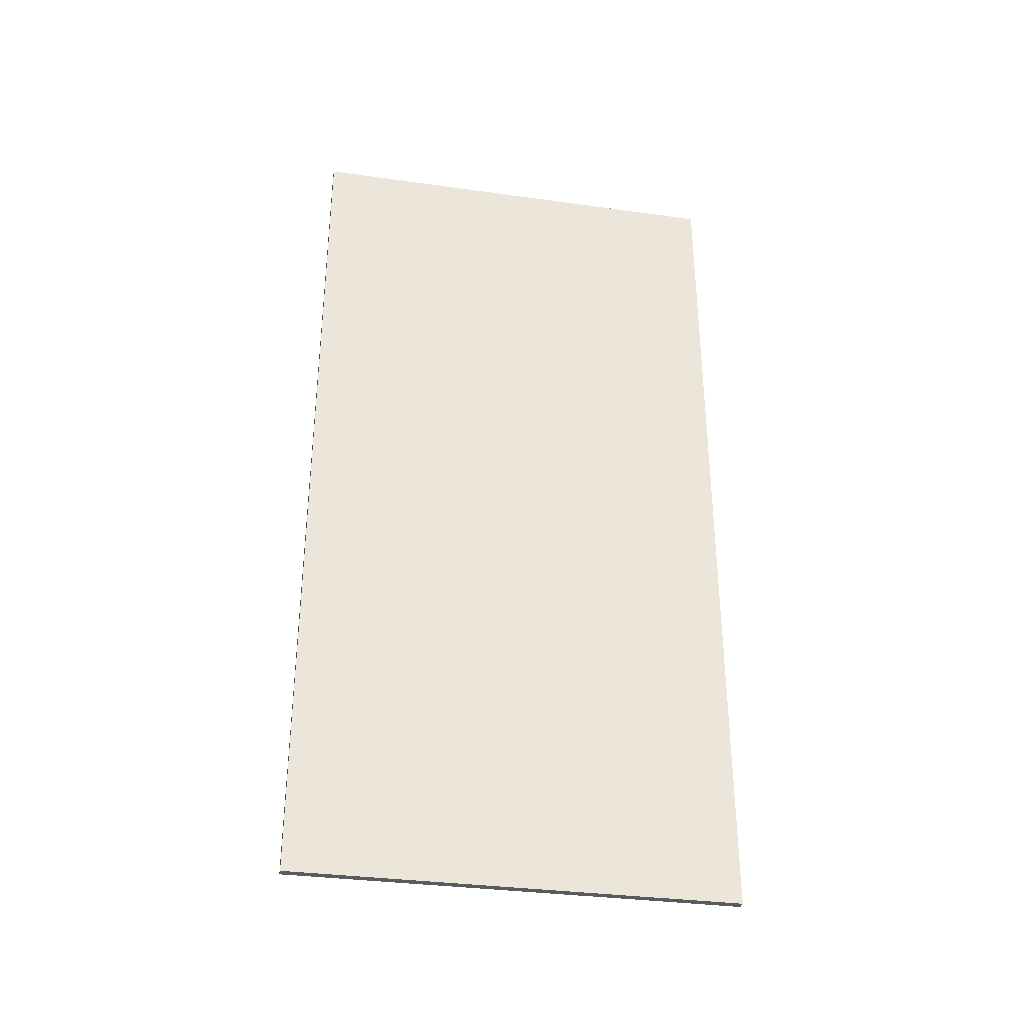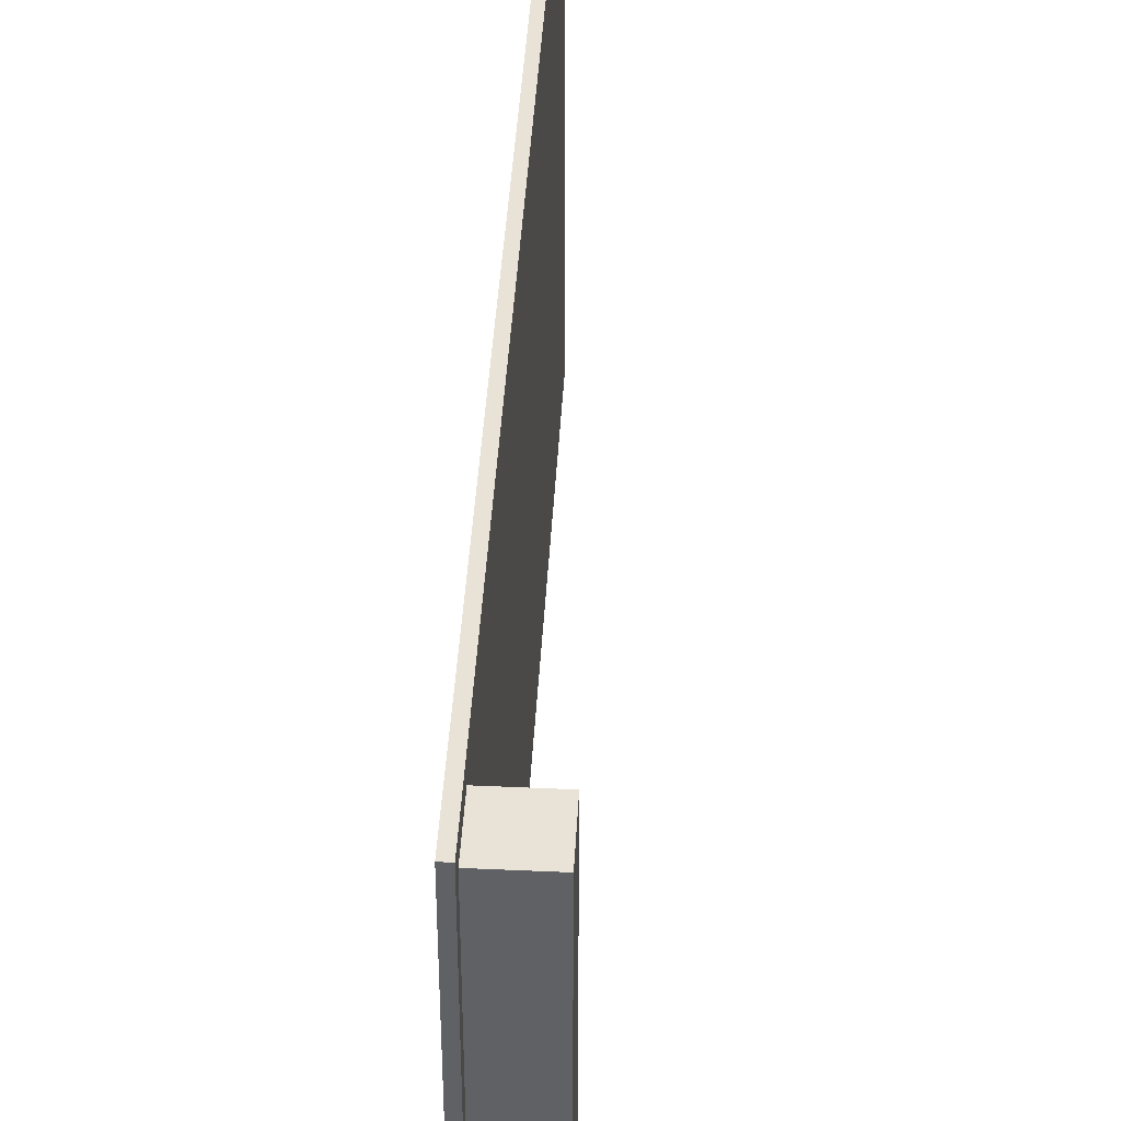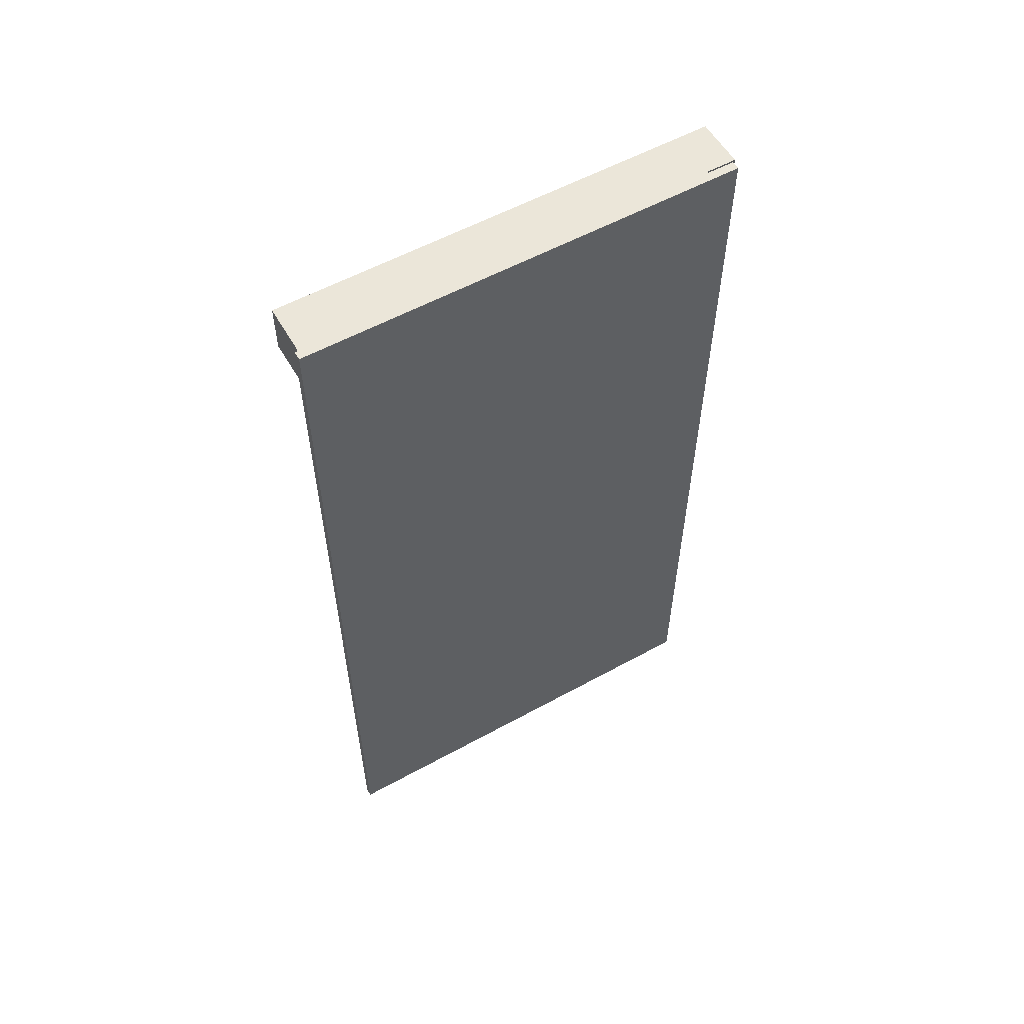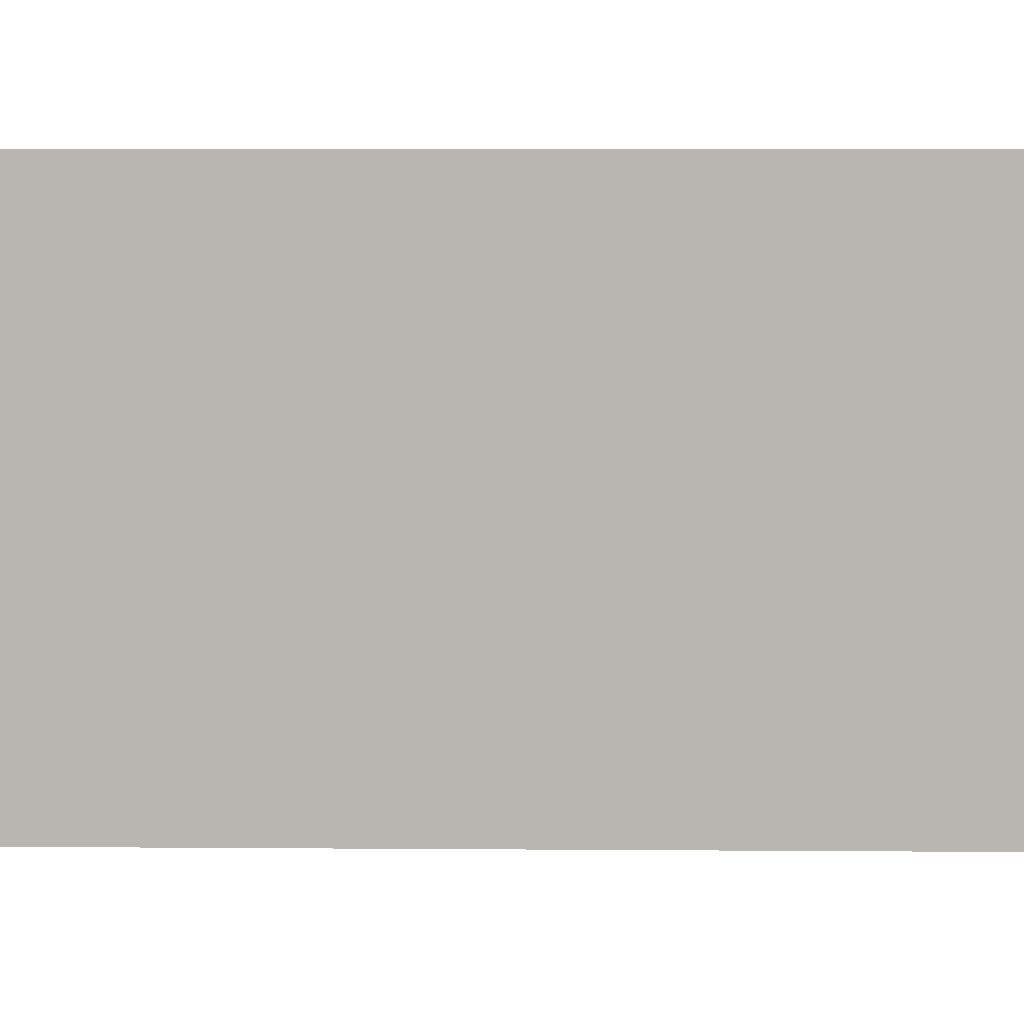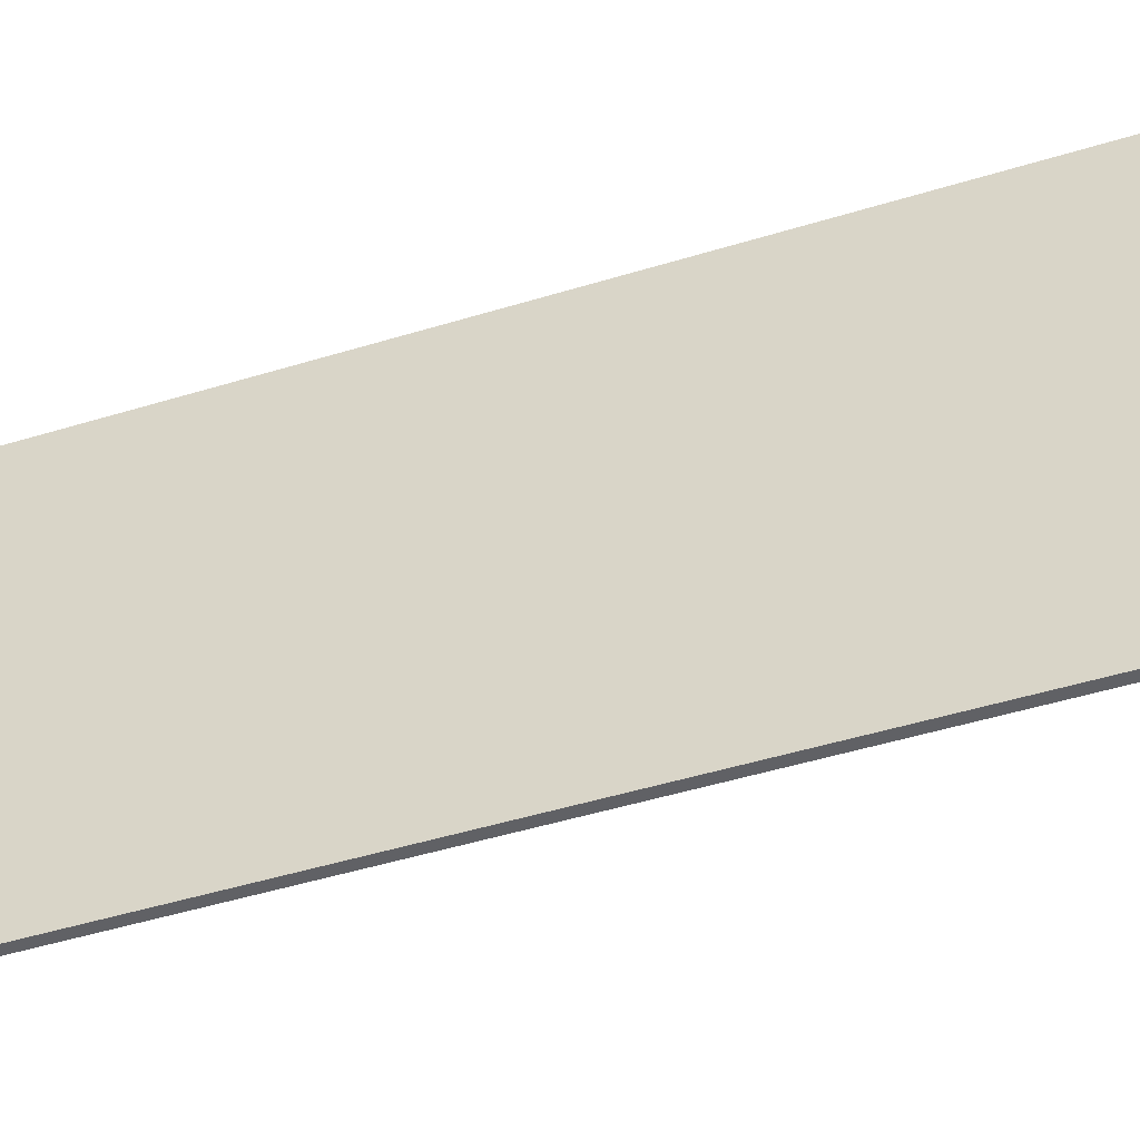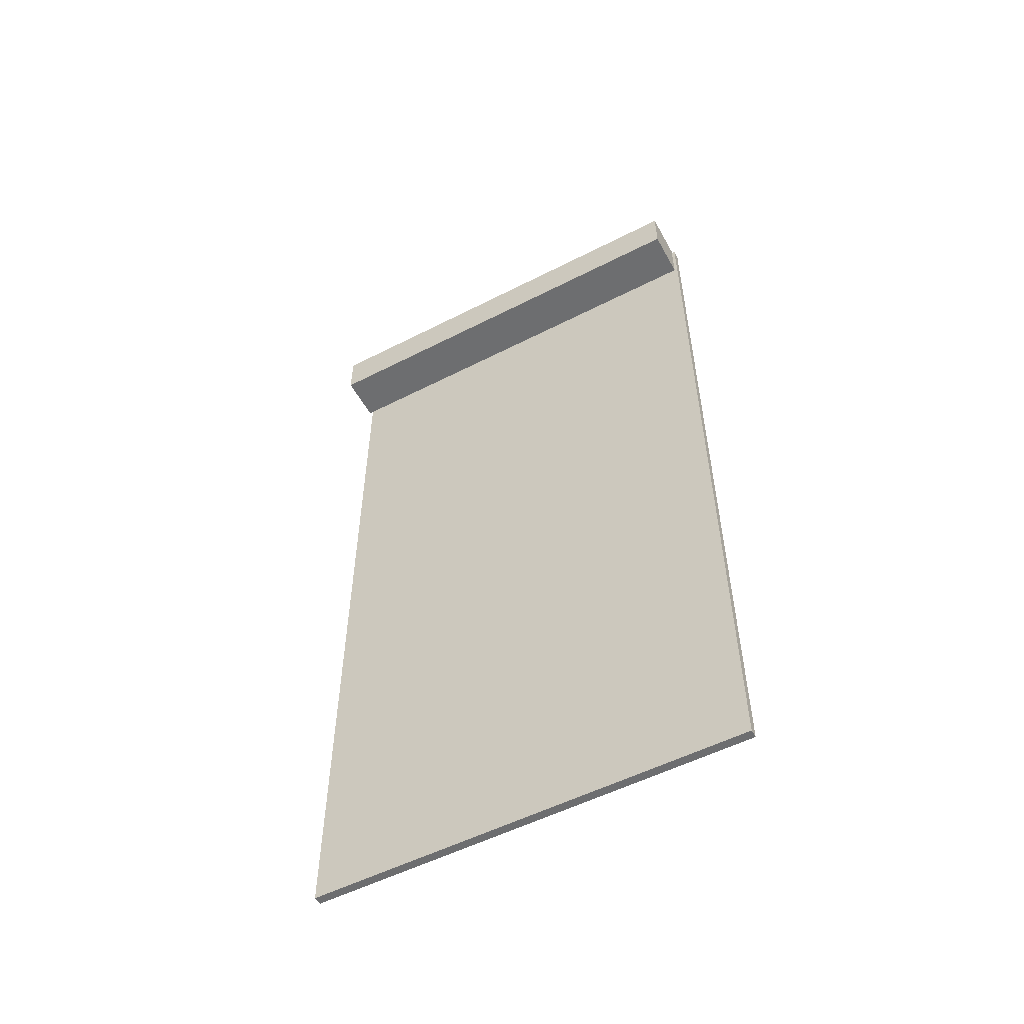
<metadata>
{"format":"obj","ext":"obj","renderer":"f3d","projection":"perspective","resolution":1024,"background":"white","views":[{"elev":-33.5,"azim":79.2,"up":"+Y"},{"elev":41.9,"azim":-176.9,"up":"+Z"},{"elev":56.8,"azim":60.2,"up":"+Y"},{"elev":8.0,"azim":-88.8,"up":"+Z"},{"elev":-49.6,"azim":108.6,"up":"+Z"},{"elev":-54.2,"azim":-61.5,"up":"+Y"}]}
</metadata>
<code>
o banner_wall
v 0.04758 3.678 0.9
v 0.04758 3.878 0.9
v 0.04758 3.678 -0.9
v 0.04758 3.878 -0.9
v 0.2476 3.678 0.9
v 0.2476 3.878 0.9
v 0.2476 3.678 -0.9
v 0.2476 3.878 -0.9
v 0.2531 0.2775 0.9126
v 0.2531 3.878 0.9126
v 0.2531 0.2775 -0.8874
v 0.2531 3.878 -0.8874
v 0.2879 0.2775 0.9126
v 0.2879 3.878 0.9126
v 0.2879 0.2775 -0.8874
v 0.2879 3.878 -0.8874
f 2 4 3 1
f 4 8 7 3
f 6 2 1 5
f 1 3 7 5
f 6 8 4 2
f 10 12 11 9
f 12 16 15 11
f 16 14 13 15
f 14 10 9 13
f 9 11 15 13
f 14 16 12 10

</code>
